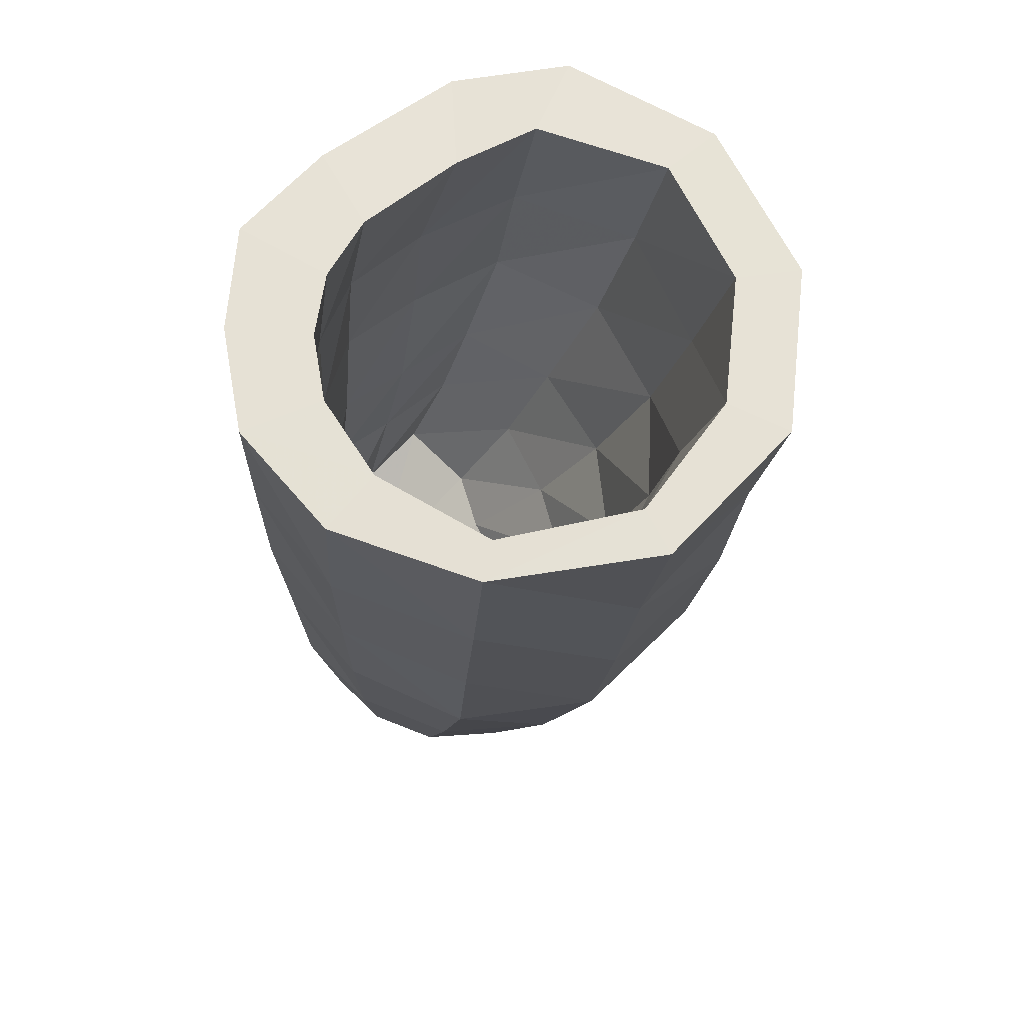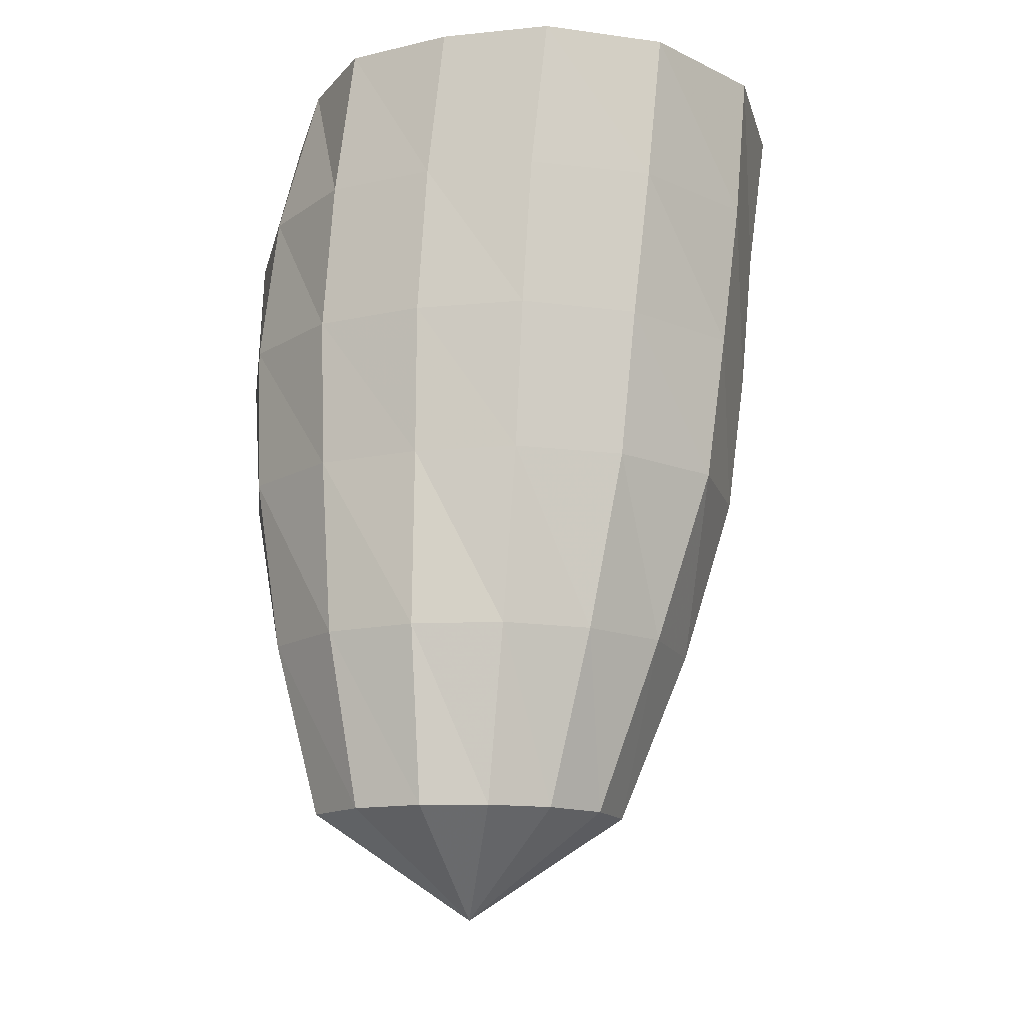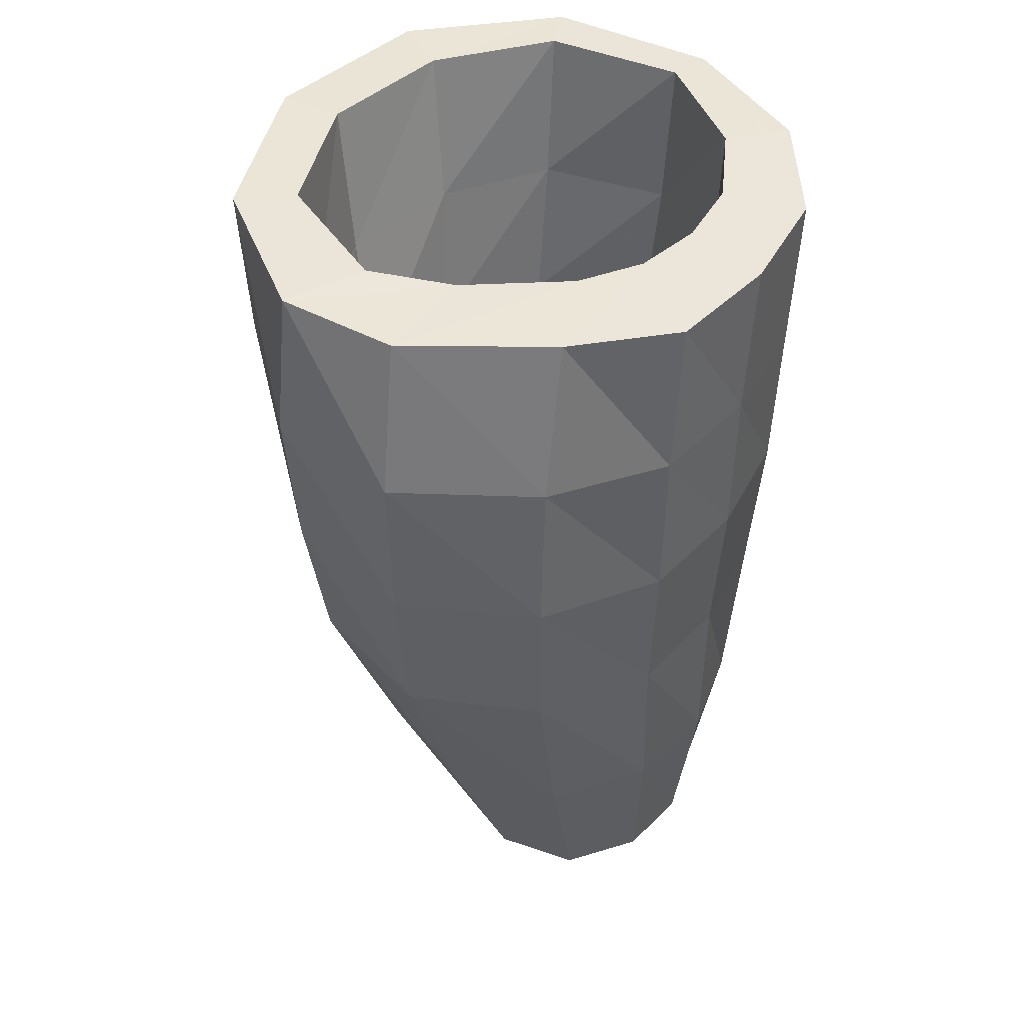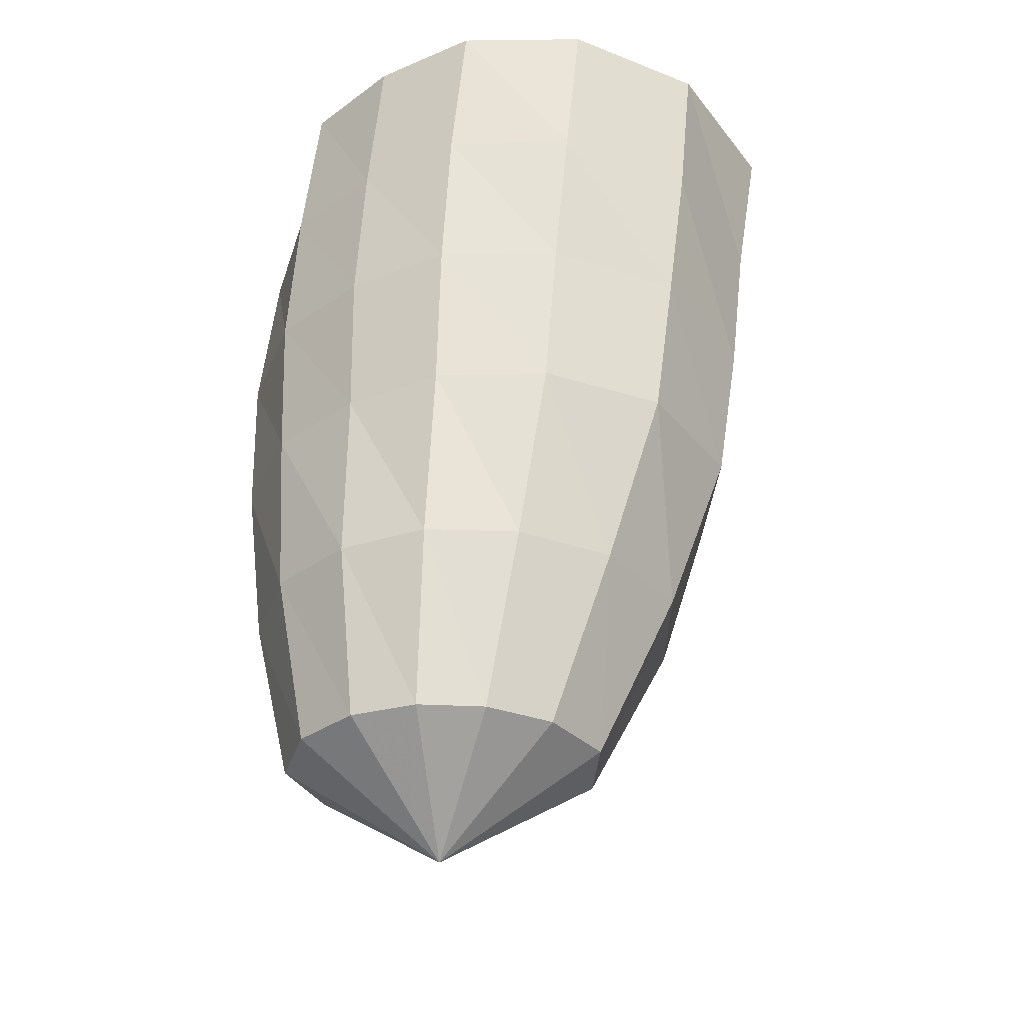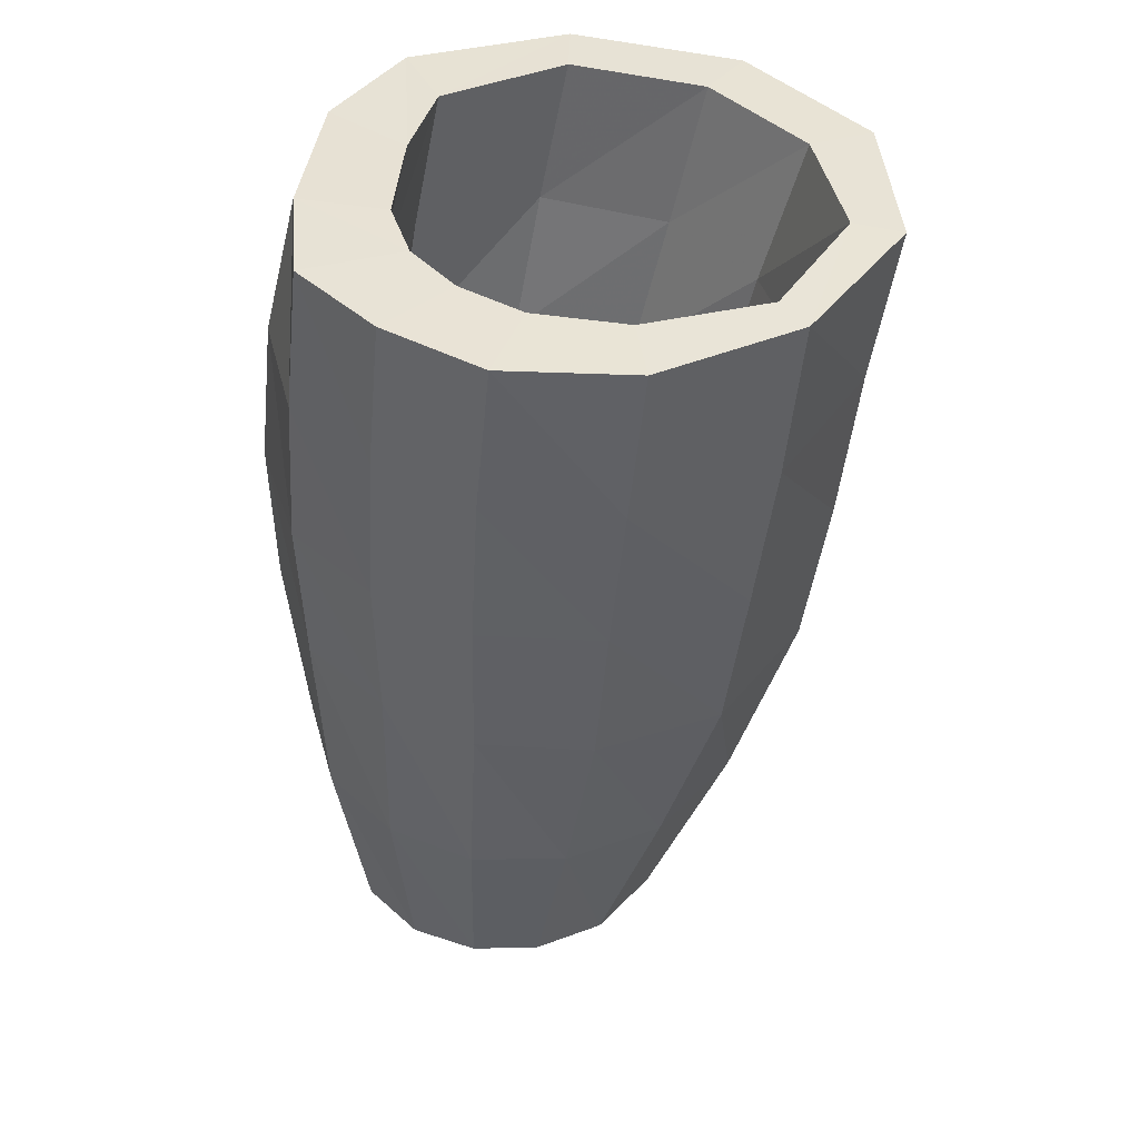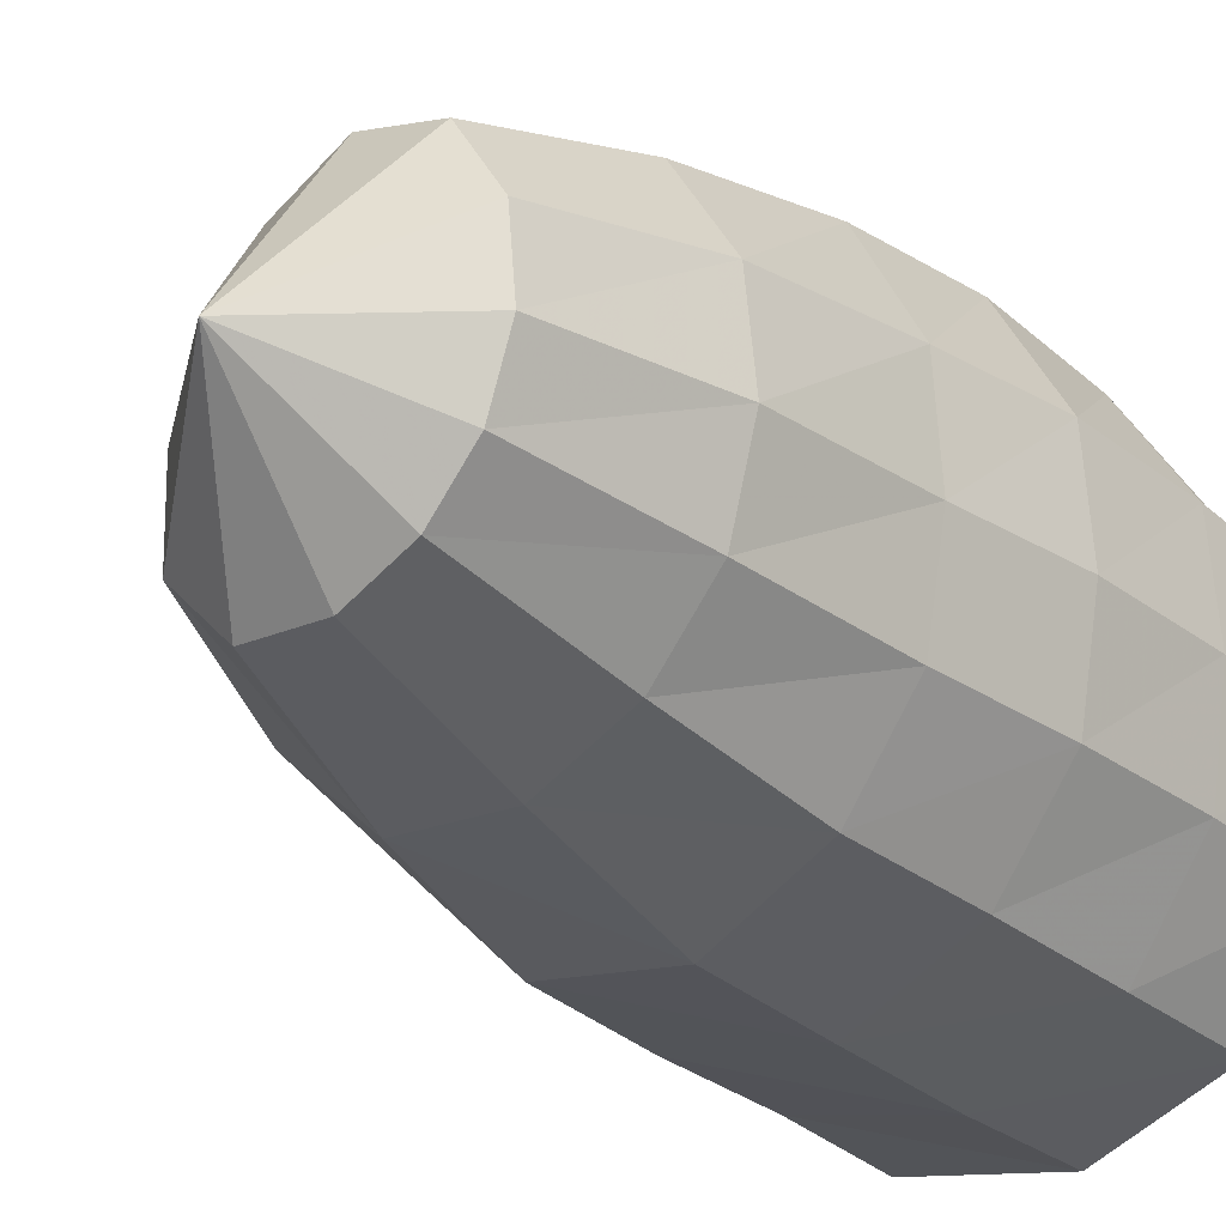
<metadata>
{"format":"obj","ext":"obj","renderer":"f3d","projection":"perspective","resolution":1024,"background":"white","views":[{"elev":63.8,"azim":178.2,"up":"+Y"},{"elev":-13.8,"azim":111.1,"up":"+Y"},{"elev":45.6,"azim":36.3,"up":"+Y"},{"elev":-32.8,"azim":129.0,"up":"+Y"},{"elev":41.4,"azim":131.5,"up":"+Y"},{"elev":-22.1,"azim":41.5,"up":"+Z"}]}
</metadata>
<code>
v -0.9006 -0.6585 1.334
v -1.597 -0.6305 1.652
v -2.71 -0.6305 1.203
v -3.198 -0.6305 0.08171
v -3.028 -0.6305 -1.103
v -2.317 -0.6305 -2.032
v -1.115 -0.6305 -2.264
v -0.195 -0.6305 -1.666
v 0.2109 -0.6305 -0.9753
v 0.2986 -0.6305 -0.3573
v 0.1958 -0.6305 0.2241
v -0.1132 -0.6305 0.7325
v -0.5449 -1.947 1.451
v -1.415 -1.902 1.827
v -2.499 -1.902 1.349
v -2.942 -1.902 0.241
v -2.76 -1.902 -0.8678
v -2.193 -1.902 -1.782
v -1.081 -1.902 -2.1
v -0.1544 -1.902 -1.521
v 0.3661 -1.902 -0.9488
v 0.4506 -1.902 -0.281
v 0.3639 -1.902 0.3434
v 0.08801 -1.902 0.9374
v -0.438 -3.218 1.568
v -1.253 -3.172 1.953
v -2.208 -3.172 1.404
v -2.659 -3.172 0.3972
v -2.581 -3.172 -0.6458
v -2.119 -3.172 -1.549
v -1.09 -3.172 -1.905
v -0.1871 -3.172 -1.291
v 0.3173 -3.172 -0.814
v 0.4278 -3.172 -0.1898
v 0.4272 -3.172 0.4348
v 0.1969 -3.172 1.088
v -0.2577 -4.488 1.492
v -0.9217 -4.383 1.868
v -1.739 -4.383 1.342
v -2.193 -4.383 0.5037
v -2.259 -4.383 -0.4244
v -1.909 -4.383 -1.278
v -0.9557 -4.383 -1.556
v -0.1508 -4.383 -0.8845
v 0.2822 -4.383 -0.5799
v 0.4647 -4.383 -0.1133
v 0.5205 -4.383 0.4574
v 0.3008 -4.383 1.081
v -0.0484 -5.443 1.432
v -0.657 -5.338 1.828
v -1.333 -5.338 1.268
v -1.654 -5.338 0.5383
v -1.82 -5.338 -0.1951
v -1.674 -5.338 -1.012
v -0.8144 -5.338 -1.286
v -0.07424 -5.338 -0.6164
v 0.2698 -5.338 -0.3809
v 0.4787 -5.338 -0.04169
v 0.5669 -5.338 0.4696
v 0.4089 -5.338 1.071
v 0.1799 -6.398 1.316
v -0.3005 -6.294 1.756
v -0.815 -6.294 1.189
v -0.966 -6.294 0.6162
v -1.171 -6.294 0.1546
v -1.296 -6.294 -0.5409
v -0.6731 -6.294 -0.8768
v -0.03359 -6.294 -0.3273
v 0.2296 -6.294 -0.1922
v 0.5364 -6.294 -0.02579
v 0.557 -6.294 0.4501
v 0.4312 -6.294 0.9485
v 0.1644 -6.931 0.4512
v -0.8781 -0.6793 2.22
v -1.91 -0.6493 2.334
v -3.136 -0.6442 1.555
v -3.757 -0.6436 0.1501
v -3.534 -0.6433 -1.371
v -2.502 -0.641 -2.425
v -1.028 -0.6399 -2.617
v 0.1911 -0.6448 -2.12
v 0.8893 -0.6485 -1.234
v 1.038 -0.6505 -0.2598
v 0.9358 -0.654 0.7154
v 0.2455 -0.6566 1.447
v -0.7631 -2.009 2.535
v -1.984 -1.995 2.443
v -3.048 -1.988 1.561
v -3.568 -1.986 0.1993
v -3.33 -1.985 -1.253
v -2.336 -1.985 -2.295
v -0.9356 -1.985 -2.532
v 0.2548 -1.988 -2.005
v 0.9145 -1.991 -1.087
v 1.059 -1.994 -0.1108
v 0.9756 -1.998 0.8802
v 0.3482 -2.003 1.794
v -0.7028 -3.339 2.562
v -1.945 -3.332 2.355
v -2.927 -3.327 1.477
v -3.429 -3.324 0.1837
v -3.21 -3.323 -1.233
v -2.193 -3.323 -2.214
v -0.8478 -3.324 -2.389
v 0.2586 -3.326 -1.849
v 0.9184 -3.329 -0.999
v 1.087 -3.332 -0.0353
v 1.007 -3.334 0.9647
v 0.4135 -3.337 1.935
v -0.668 -4.666 2.463
v -1.855 -4.663 2.186
v -2.735 -4.66 1.331
v -3.192 -4.658 0.143
v -2.995 -4.656 -1.175
v -2.028 -4.656 -2.086
v -0.7714 -4.658 -2.228
v 0.2462 -4.66 -1.705
v 0.8555 -4.662 -0.9089
v 1.02 -4.664 -0.001291
v 0.9544 -4.665 0.9529
v 0.4075 -4.667 1.902
v -0.5226 -6.243 2.015
v -1.471 -6.241 1.715
v -2.153 -6.24 1.023
v -2.567 -6.238 0.09017
v -2.461 -6.237 -1.014
v -1.607 -6.238 -1.722
v -0.5767 -6.239 -1.768
v 0.2468 -6.24 -1.386
v 0.8024 -6.241 -0.7675
v 1.022 -6.242 0.01511
v 0.9282 -6.243 0.8645
v 0.4083 -6.243 1.652
v -0.362 -7.814 1.429
v -0.9917 -7.814 1.123
v -1.4 -7.814 0.6356
v -1.675 -7.813 0.04153
v -1.664 -7.812 -0.7026
v -1.106 -7.812 -1.22
v -0.3836 -7.813 -1.248
v 0.1992 -7.814 -0.9866
v 0.6056 -7.814 -0.5526
v 0.8068 -7.814 0.01358
v 0.7446 -7.815 0.6575
v 0.3434 -7.815 1.245
v -0.4076 -8.755 0.03409
f 73 61 62
f 73 62 63
f 73 63 64
f 73 64 65
f 73 65 66
f 73 66 67
f 73 67 68
f 73 68 69
f 73 69 70
f 73 70 71
f 73 71 72
f 73 72 61
f 61 49 50
f 61 50 62
f 62 50 51
f 62 51 63
f 63 51 52
f 63 52 64
f 64 52 53
f 64 53 65
f 65 53 54
f 65 54 66
f 66 54 55
f 66 55 67
f 67 55 56
f 67 56 68
f 68 56 57
f 68 57 69
f 69 57 58
f 69 58 70
f 70 58 59
f 70 59 71
f 71 59 60
f 71 60 72
f 72 60 49
f 72 49 61
f 49 37 38
f 49 38 50
f 50 38 39
f 50 39 51
f 51 39 40
f 51 40 52
f 52 40 41
f 52 41 53
f 53 41 42
f 53 42 54
f 54 42 43
f 54 43 55
f 55 43 44
f 55 44 56
f 56 44 45
f 56 45 57
f 57 45 46
f 57 46 58
f 58 46 47
f 58 47 59
f 59 47 48
f 59 48 60
f 60 48 37
f 60 37 49
f 37 25 26
f 37 26 38
f 38 26 27
f 38 27 39
f 39 27 28
f 39 28 40
f 40 28 29
f 40 29 41
f 41 29 30
f 41 30 42
f 42 30 31
f 42 31 43
f 43 31 32
f 43 32 44
f 44 32 33
f 44 33 45
f 45 33 34
f 45 34 46
f 46 34 35
f 46 35 47
f 47 35 36
f 47 36 48
f 48 36 25
f 48 25 37
f 25 13 14
f 25 14 26
f 26 14 15
f 26 15 27
f 27 15 16
f 27 16 28
f 28 16 17
f 28 17 29
f 29 17 18
f 29 18 30
f 30 18 19
f 30 19 31
f 31 19 20
f 31 20 32
f 32 20 21
f 32 21 33
f 33 21 22
f 33 22 34
f 34 22 23
f 34 23 35
f 35 23 24
f 35 24 36
f 36 24 13
f 36 13 25
f 13 1 2
f 13 2 14
f 14 2 3
f 14 3 15
f 15 3 4
f 15 4 16
f 16 4 5
f 16 5 17
f 17 5 6
f 17 6 18
f 18 6 7
f 18 7 19
f 19 7 8
f 19 8 20
f 20 8 9
f 20 9 21
f 21 9 10
f 21 10 22
f 22 10 11
f 22 11 23
f 23 11 12
f 23 12 24
f 24 12 1
f 24 1 13
f 146 134 135
f 146 135 136
f 146 136 137
f 146 137 138
f 146 138 139
f 146 139 140
f 146 140 141
f 146 141 142
f 146 142 143
f 146 143 144
f 146 144 145
f 146 145 134
f 134 122 123
f 134 123 135
f 135 123 124
f 135 124 136
f 136 124 125
f 136 125 137
f 137 125 126
f 137 126 138
f 138 126 127
f 138 127 139
f 139 127 128
f 139 128 140
f 140 128 129
f 140 129 141
f 141 129 130
f 141 130 142
f 142 130 131
f 142 131 143
f 143 131 132
f 143 132 144
f 144 132 133
f 144 133 145
f 145 133 122
f 145 122 134
f 122 110 111
f 122 111 123
f 123 111 112
f 123 112 124
f 124 112 113
f 124 113 125
f 125 113 114
f 125 114 126
f 126 114 115
f 126 115 127
f 127 115 116
f 127 116 128
f 128 116 117
f 128 117 129
f 129 117 118
f 129 118 130
f 130 118 119
f 130 119 131
f 131 119 120
f 131 120 132
f 132 120 121
f 132 121 133
f 133 121 110
f 133 110 122
f 110 98 99
f 110 99 111
f 111 99 100
f 111 100 112
f 112 100 101
f 112 101 113
f 113 101 102
f 113 102 114
f 114 102 103
f 114 103 115
f 115 103 104
f 115 104 116
f 116 104 105
f 116 105 117
f 117 105 106
f 117 106 118
f 118 106 107
f 118 107 119
f 119 107 108
f 119 108 120
f 120 108 109
f 120 109 121
f 121 109 98
f 121 98 110
f 98 86 87
f 98 87 99
f 99 87 88
f 99 88 100
f 100 88 89
f 100 89 101
f 101 89 90
f 101 90 102
f 102 90 91
f 102 91 103
f 103 91 92
f 103 92 104
f 104 92 93
f 104 93 105
f 105 93 94
f 105 94 106
f 106 94 95
f 106 95 107
f 107 95 96
f 107 96 108
f 108 96 97
f 108 97 109
f 109 97 86
f 109 86 98
f 86 74 75
f 86 75 87
f 87 75 76
f 87 76 88
f 88 76 77
f 88 77 89
f 89 77 78
f 89 78 90
f 90 78 79
f 90 79 91
f 91 79 80
f 91 80 92
f 92 80 81
f 92 81 93
f 93 81 82
f 93 82 94
f 94 82 83
f 94 83 95
f 95 83 84
f 95 84 96
f 96 84 85
f 96 85 97
f 97 85 74
f 97 74 86
f 1 75 74
f 1 2 75
f 2 76 75
f 2 3 76
f 3 77 76
f 3 4 77
f 4 78 77
f 4 5 78
f 5 79 78
f 5 6 79
f 6 80 79
f 6 7 80
f 7 81 80
f 7 8 81
f 8 82 81
f 8 9 82
f 9 83 82
f 9 10 83
f 10 84 83
f 10 11 84
f 11 85 84
f 11 12 85
f 12 74 85
f 12 1 74

</code>
